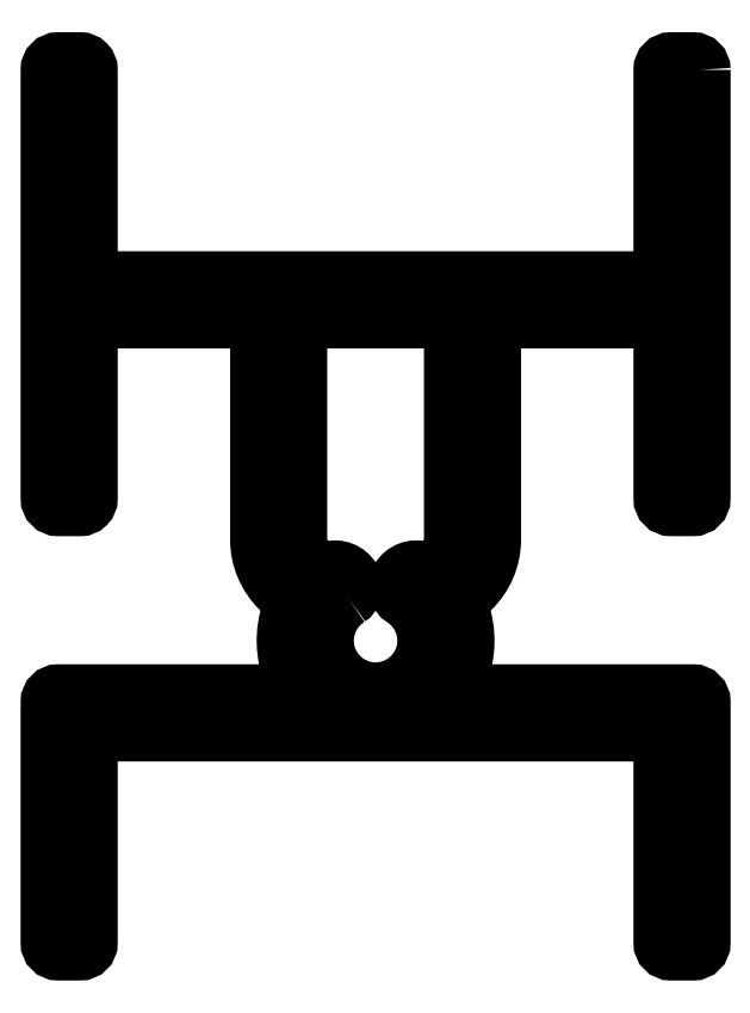
<metadata>
{"format":"dxf","ext":"dxf","renderer":"ezdxf+matplotlib","layout":"modelspace","background":"white","min_lineweight":24,"dpi":150}
</metadata>
<code>
0
SECTION
2
ENTITIES
0
POLYLINE
8
0
66
     1
10
0
20
0
30
0
70
     1
0
VERTEX
8
0
10
770.3
20
533.4
30
0
0
VERTEX
8
0
10
770.3
20
519.7
30
0
42
-0.4142
0
VERTEX
8
0
10
770
20
519.5
30
0
0
VERTEX
8
0
10
769.3
20
519.5
30
0
42
-0.4142
0
VERTEX
8
0
10
769.1
20
519.7
30
0
0
VERTEX
8
0
10
769.1
20
525.5
30
0
0
VERTEX
8
0
10
763.6
20
525.5
30
0
0
VERTEX
8
0
10
763.6
20
518.4
30
0
42
-0.2024
0
VERTEX
8
0
10
762.9
20
516.8
30
0
42
0.2677
0
VERTEX
8
0
10
762.6
20
515.9
30
0
42
-0.1866
0
VERTEX
8
0
10
762.4
20
513.8
30
0
42
0.5662
0
VERTEX
8
0
10
762.6
20
513.5
30
0
0
VERTEX
8
0
10
770
20
513.5
30
0
42
-0.4142
0
VERTEX
8
0
10
770.3
20
513.2
30
0
0
VERTEX
8
0
10
770.3
20
505.5
30
0
42
-0.4142
0
VERTEX
8
0
10
770
20
505.3
30
0
0
VERTEX
8
0
10
769.3
20
505.3
30
0
42
-0.4142
0
VERTEX
8
0
10
769.1
20
505.5
30
0
0
VERTEX
8
0
10
769.1
20
512.3
30
0
0
VERTEX
8
0
10
750.7
20
512.3
30
0
0
VERTEX
8
0
10
750.7
20
505.5
30
0
42
-0.4142
0
VERTEX
8
0
10
750.4
20
505.3
30
0
0
VERTEX
8
0
10
749.7
20
505.3
30
0
42
-0.4142
0
VERTEX
8
0
10
749.5
20
505.5
30
0
0
VERTEX
8
0
10
749.5
20
513.2
30
0
42
-0.4142
0
VERTEX
8
0
10
749.7
20
513.5
30
0
0
VERTEX
8
0
10
757.1
20
513.5
30
0
42
0.5662
0
VERTEX
8
0
10
757.4
20
513.8
30
0
42
-0.1866
0
VERTEX
8
0
10
757.1
20
515.9
30
0
42
0.2677
0
VERTEX
8
0
10
756.8
20
516.8
30
0
42
-0.2024
0
VERTEX
8
0
10
756.2
20
518.4
30
0
0
VERTEX
8
0
10
756.2
20
525.5
30
0
0
VERTEX
8
0
10
750.7
20
525.5
30
0
0
VERTEX
8
0
10
750.7
20
519.7
30
0
42
-0.4142
0
VERTEX
8
0
10
750.4
20
519.5
30
0
0
VERTEX
8
0
10
749.7
20
519.5
30
0
42
-0.4142
0
VERTEX
8
0
10
749.5
20
519.7
30
0
0
VERTEX
8
0
10
749.5
20
533.4
30
0
42
-0.4142
0
VERTEX
8
0
10
749.7
20
533.7
30
0
0
VERTEX
8
0
10
750.4
20
533.7
30
0
42
-0.4142
0
VERTEX
8
0
10
750.7
20
533.4
30
0
0
VERTEX
8
0
10
750.7
20
526.7
30
0
0
VERTEX
8
0
10
769.1
20
526.7
30
0
0
VERTEX
8
0
10
769.1
20
533.4
30
0
42
-0.4142
0
VERTEX
8
0
10
769.3
20
533.7
30
0
0
VERTEX
8
0
10
770
20
533.7
30
0
42
-0.4142
0
SEQEND
8
0
0
LINE
8
0
10
759.2
20
516.8
30
0
11
759.2
21
516.8
31
0
0
LINE
8
0
10
760.6
20
516.8
30
0
11
760.6
21
516.8
31
0
0
POLYLINE
8
0
66
     1
10
0
20
0
30
0
70
     1
0
VERTEX
8
0
10
759
20
516.5
30
0
42
0.3578
0
VERTEX
8
0
10
759.1
20
517
30
0
0
VERTEX
8
0
10
759.1
20
517
30
0
42
0.3421
0
VERTEX
8
0
10
758.5
20
517.4
30
0
42
-0.4514
0
VERTEX
8
0
10
757.4
20
518.4
30
0
0
VERTEX
8
0
10
757.4
20
525.5
30
0
0
VERTEX
8
0
10
762.4
20
525.5
30
0
0
VERTEX
8
0
10
762.4
20
518.4
30
0
42
-0.4514
0
VERTEX
8
0
10
761.3
20
517.4
30
0
42
0.3421
0
VERTEX
8
0
10
760.6
20
517
30
0
0
VERTEX
8
0
10
760.6
20
517
30
0
42
0.3578
0
VERTEX
8
0
10
760.8
20
516.5
30
0
42
-0.7474
0
VERTEX
8
0
10
759.9
20
513.5
30
0
42
-0.7474
0
SEQEND
8
0
0
ENDSEC
0
EOF

</code>
